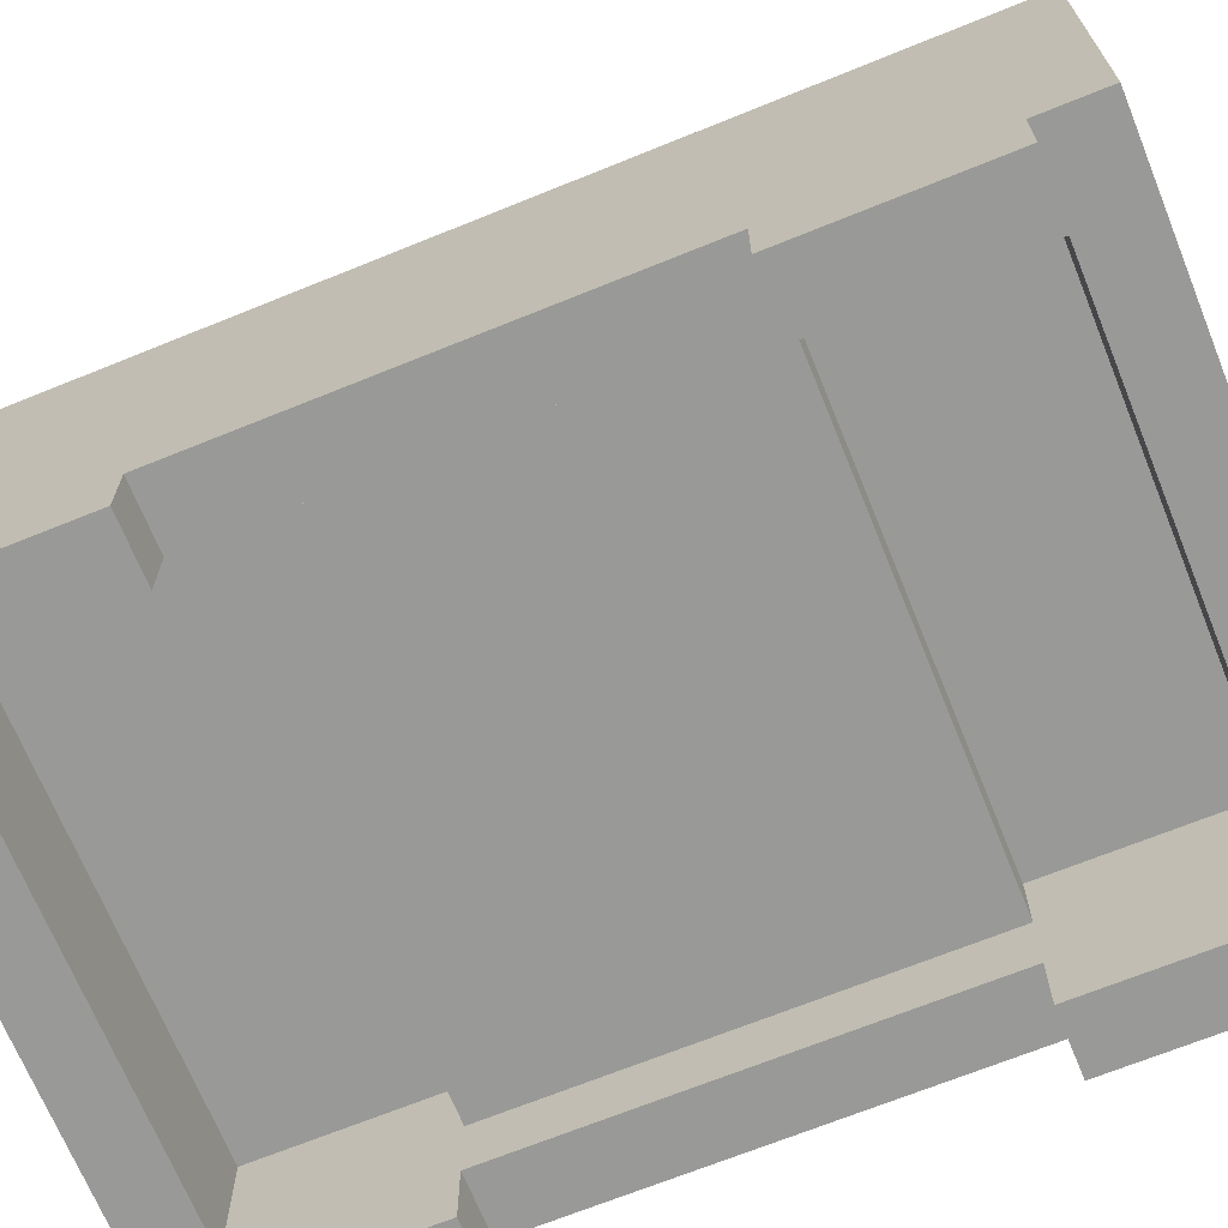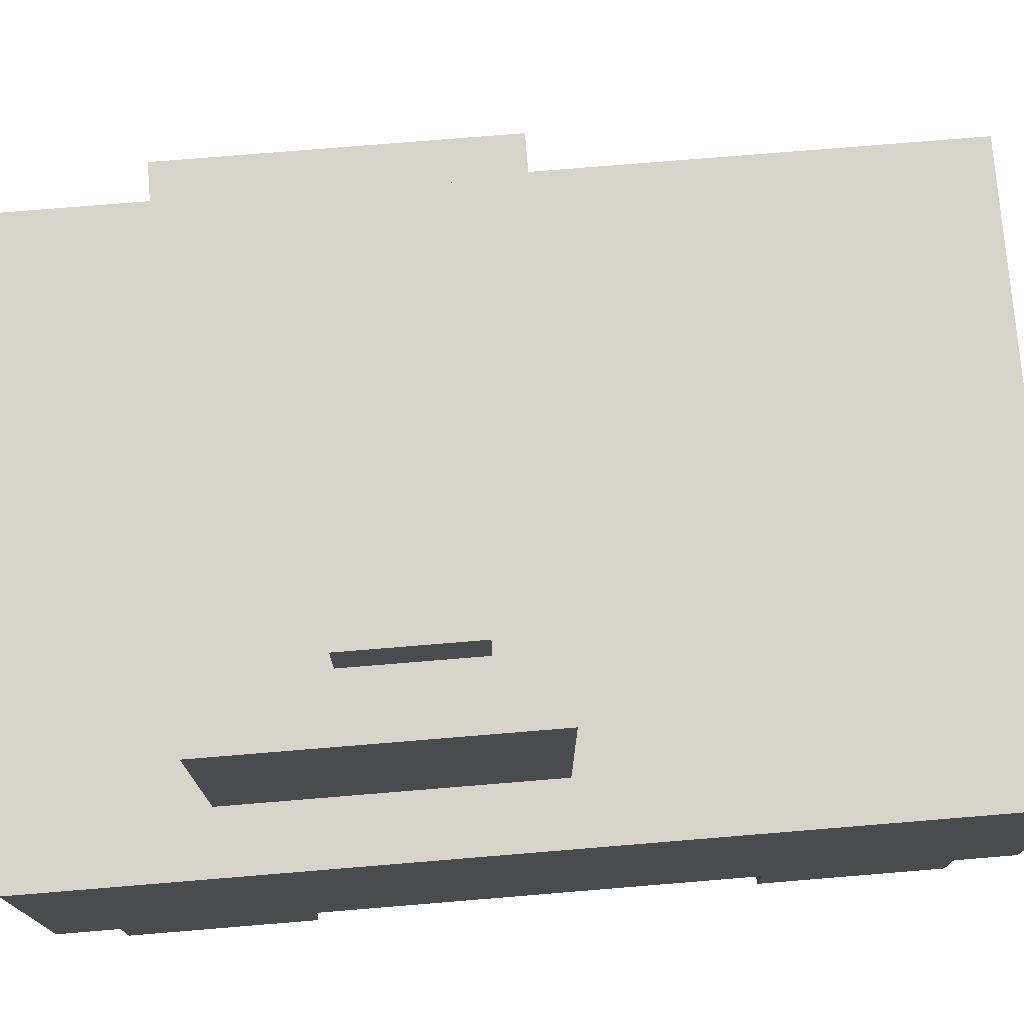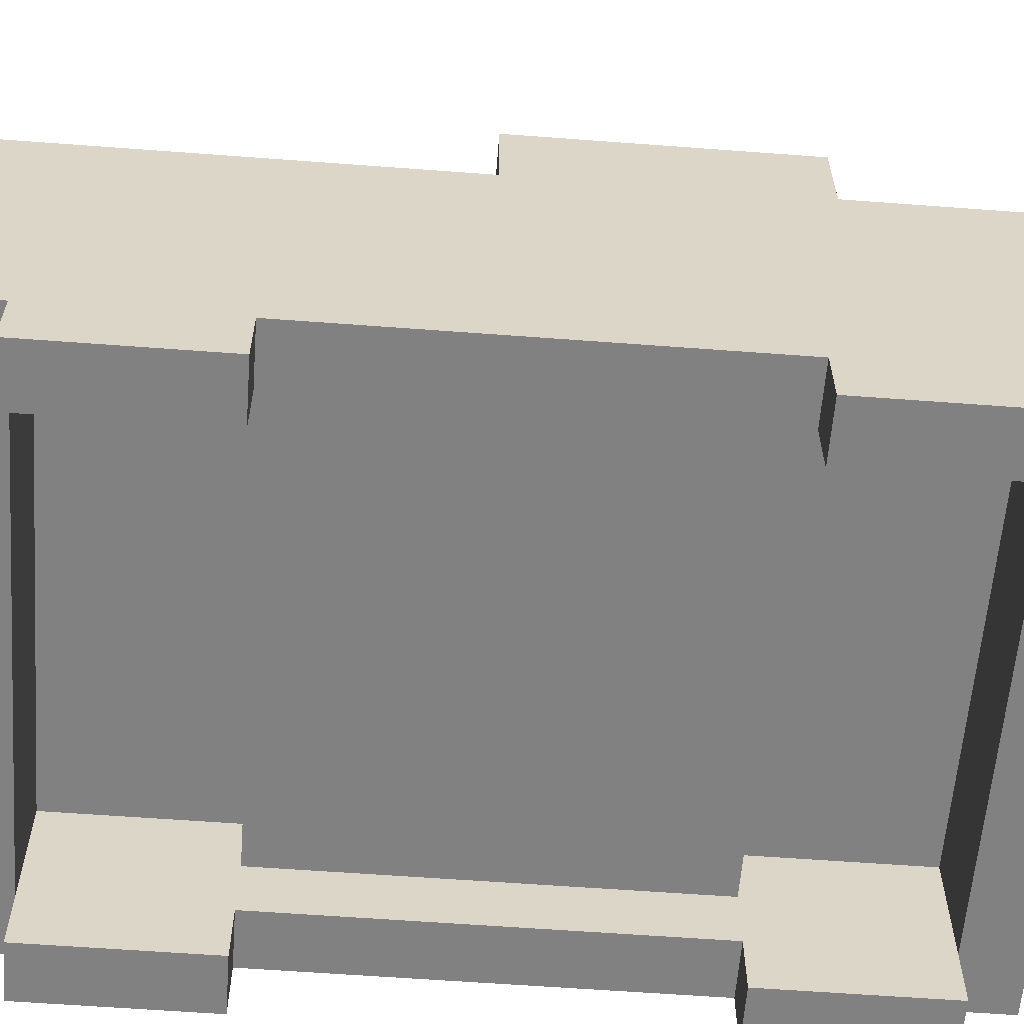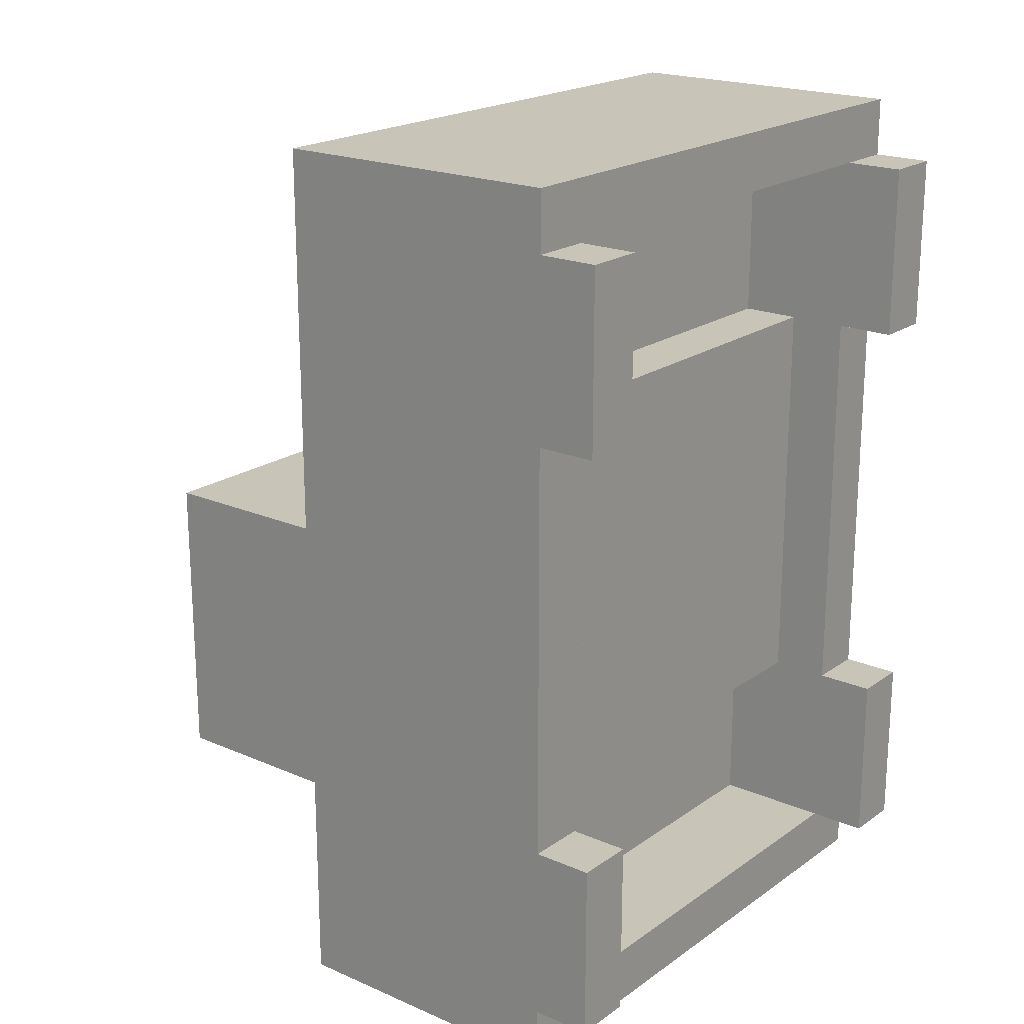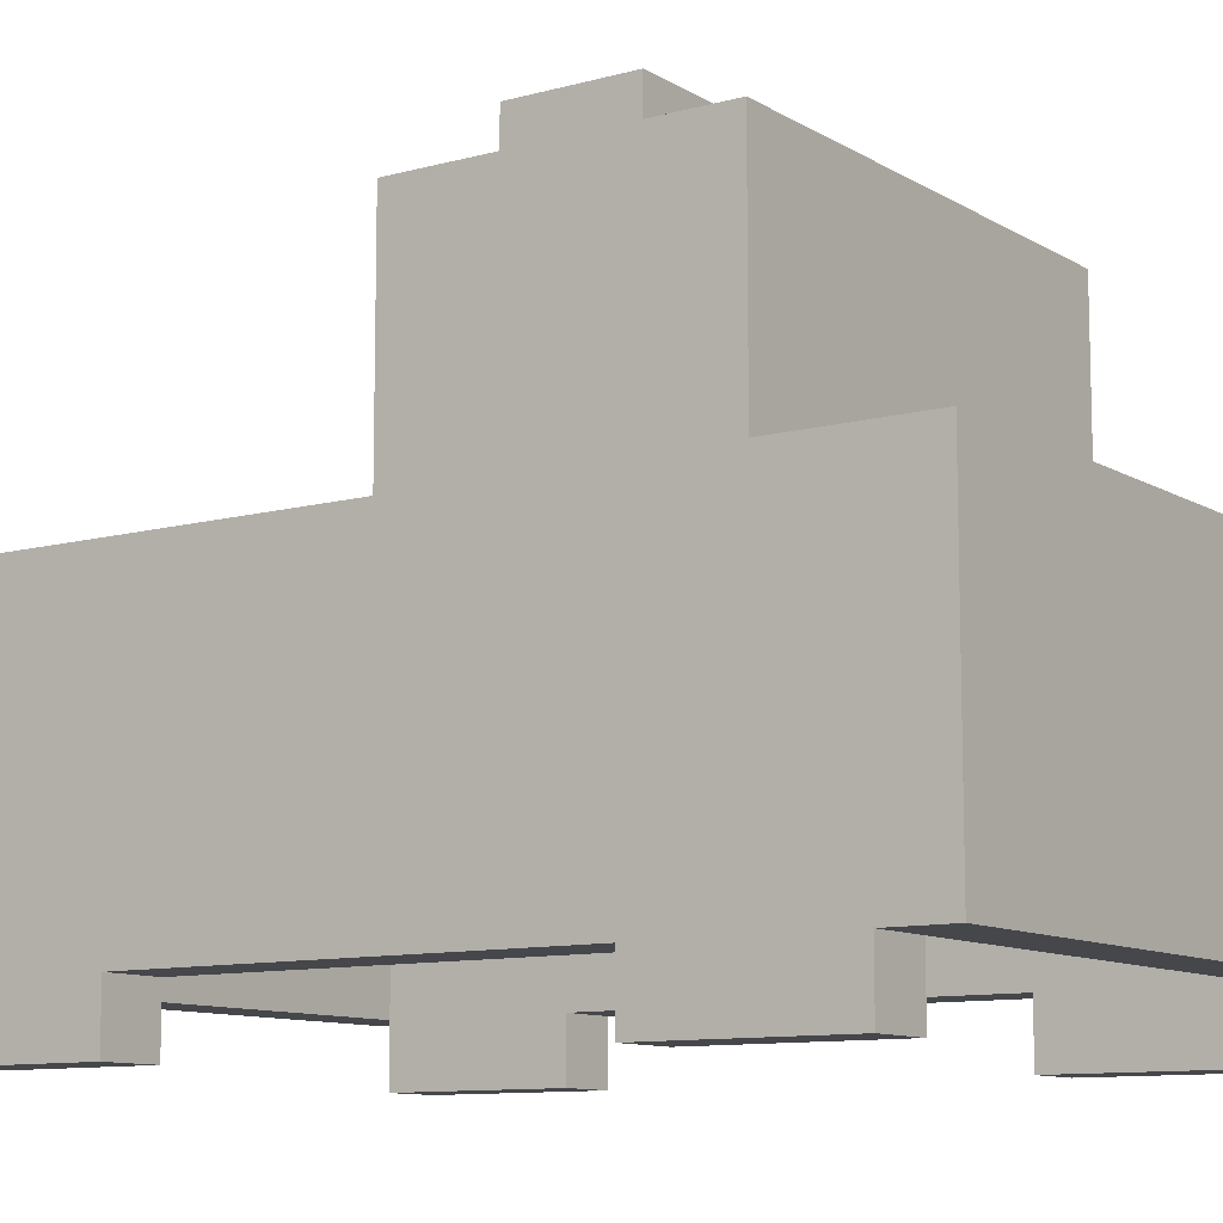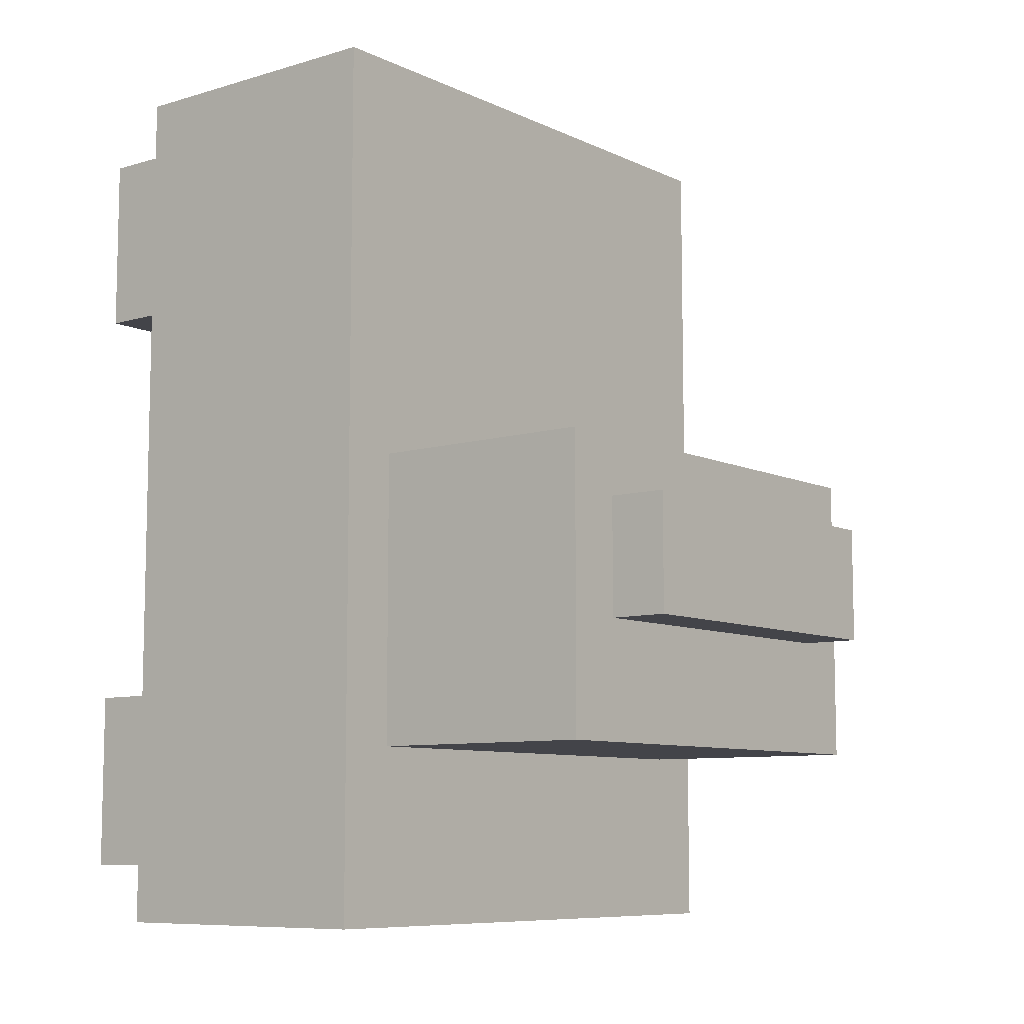
<metadata>
{"format":"obj","ext":"obj","renderer":"f3d","projection":"perspective","resolution":1024,"background":"white","views":[{"elev":-68.8,"azim":-67.9,"up":"+Y"},{"elev":75.6,"azim":-94.7,"up":"+Y"},{"elev":-60.5,"azim":85.6,"up":"+Y"},{"elev":20.1,"azim":-51.6,"up":"+Z"},{"elev":-10.3,"azim":124.6,"up":"+Y"},{"elev":-8.5,"azim":128.7,"up":"+Z"}]}
</metadata>
<code>
v -5 0 6.5
v -5 0 3.5
v -5 0 -3.5
v -5 0 -6.5
v -5 1 7.5
v -5 1 6.5
v -5 1 5.5
v -5 1 4.5
v -5 1 3.5
v -5 1 -3.5
v -5 1 -4.5
v -5 1 -5.5
v -5 1 -6.5
v -5 1 -7.5
v -5 2 7.5
v -5 2 6.5
v -5 2 5.5
v -5 2 4.5
v -5 2 3.5
v -5 2 -3.5
v -5 2 -4.5
v -5 2 -5.5
v -5 2 -6.5
v -5 2 -7.5
v -5 3 6.5
v -5 3 3.5
v -5 3 -3.5
v -5 3 -6.5
v -5 6 7.5
v -5 6 -7.5
v -4 6 0.5
v -4 6 -0.5
v -4 6 -3.5
v -4 6 -4.5
v -4 9 -0.5
v -4 9 -3.5
v -4 10 0.5
v -4 10 -4.5
v -3 10 -0.5
v -3 10 -2.5
v -3 11 -0.5
v -3 11 -2.5
v 4 0 6.5
v 4 0 3.5
v 4 0 -3.5
v 4 0 -6.5
v 4 1 6.5
v 4 1 5.5
v 4 1 4.5
v 4 1 3.5
v 4 1 -3.5
v 4 1 -4.5
v 4 1 -5.5
v 4 1 -6.5
v 4 2 6.5
v 4 2 5.5
v 4 2 4.5
v 4 2 3.5
v 4 2 -3.5
v 4 2 -4.5
v 4 2 -5.5
v 4 2 -6.5
v 4 3 6.5
v 4 3 3.5
v 4 3 -3.5
v 4 3 -6.5
v -4 0 6.5
v -4 0 3.5
v -4 0 -3.5
v -4 0 -6.5
v -4 1 6.5
v -4 1 5.5
v -4 1 4.5
v -4 1 3.5
v -4 1 -3.5
v -4 1 -4.5
v -4 1 -5.5
v -4 1 -6.5
v -4 2 6.5
v -4 2 5.5
v -4 2 4.5
v -4 2 3.5
v -4 2 -3.5
v -4 2 -4.5
v -4 2 -5.5
v -4 2 -6.5
v -4 3 6.5
v -4 3 3.5
v -4 3 -3.5
v -4 3 -6.5
v 3 10 -0.5
v 3 10 -2.5
v 3 11 -0.5
v 3 11 -2.5
v 4 6 0.5
v 4 6 -0.5
v 4 6 -3.5
v 4 6 -4.5
v 4 9 -0.5
v 4 9 -3.5
v 4 10 0.5
v 4 10 -4.5
v 5 0 6.5
v 5 0 3.5
v 5 0 -3.5
v 5 0 -6.5
v 5 1 7.5
v 5 1 6.5
v 5 1 5.5
v 5 1 4.5
v 5 1 3.5
v 5 1 -3.5
v 5 1 -4.5
v 5 1 -5.5
v 5 1 -6.5
v 5 1 -7.5
v 5 2 7.5
v 5 2 6.5
v 5 2 5.5
v 5 2 4.5
v 5 2 3.5
v 5 2 -3.5
v 5 2 -4.5
v 5 2 -5.5
v 5 2 -6.5
v 5 2 -7.5
v 5 3 6.5
v 5 3 3.5
v 5 3 -3.5
v 5 3 -6.5
v 5 6 7.5
v 5 6 -7.5
v -5 1 7.5
v -5 2 7.5
v -5 6 7.5
v 5 1 7.5
v 5 2 7.5
v 5 6 7.5
v -5 0 6.5
v -5 1 6.5
v -4 0 6.5
v -4 1 6.5
v 4 0 6.5
v 4 1 6.5
v 5 0 6.5
v 5 1 6.5
v -4 2 3.5
v -4 3 3.5
v 4 2 3.5
v 4 3 3.5
v -4 6 0.5
v -4 10 0.5
v -3 6 0.5
v -3 9 0.5
v 3 6 0.5
v 3 9 0.5
v 4 6 0.5
v 4 10 0.5
v -3 10 -0.5
v -3 11 -0.5
v 3 10 -0.5
v 3 11 -0.5
v -5 0 -3.5
v -5 1 -3.5
v -4 0 -3.5
v -4 1 -3.5
v 4 0 -3.5
v 4 1 -3.5
v 5 0 -3.5
v 5 1 -3.5
v -4 1 -6.5
v -4 2 -6.5
v -4 3 -6.5
v 4 1 -6.5
v 4 2 -6.5
v 4 3 -6.5
v -4 1 6.5
v -4 2 6.5
v -4 3 6.5
v 4 1 6.5
v 4 2 6.5
v 4 3 6.5
v -5 0 3.5
v -5 1 3.5
v -4 0 3.5
v -4 1 3.5
v 4 0 3.5
v 4 1 3.5
v 5 0 3.5
v 5 1 3.5
v -3 10 -2.5
v -3 11 -2.5
v 3 10 -2.5
v 3 11 -2.5
v -4 2 -3.5
v -4 3 -3.5
v 4 2 -3.5
v 4 3 -3.5
v -4 6 -4.5
v -4 10 -4.5
v -3 6 -4.5
v -3 9 -4.5
v 3 6 -4.5
v 3 9 -4.5
v 4 6 -4.5
v 4 10 -4.5
v -5 0 -6.5
v -5 1 -6.5
v -4 0 -6.5
v -4 1 -6.5
v 4 0 -6.5
v 4 1 -6.5
v 5 0 -6.5
v 5 1 -6.5
v -5 1 -7.5
v -5 2 -7.5
v -5 6 -7.5
v 5 1 -7.5
v 5 2 -7.5
v 5 6 -7.5
v -5 0 6.5
v -4 0 6.5
v 4 0 6.5
v 5 0 6.5
v -5 0 3.5
v -4 0 3.5
v 4 0 3.5
v 5 0 3.5
v -5 0 -3.5
v -4 0 -3.5
v 4 0 -3.5
v 5 0 -3.5
v -5 0 -6.5
v -4 0 -6.5
v 4 0 -6.5
v 5 0 -6.5
v -5 1 7.5
v 5 1 7.5
v -5 1 6.5
v -4 1 6.5
v 4 1 6.5
v 5 1 6.5
v -5 1 3.5
v -4 1 3.5
v 4 1 3.5
v 5 1 3.5
v -5 1 -3.5
v -4 1 -3.5
v 4 1 -3.5
v 5 1 -3.5
v -5 1 -6.5
v -4 1 -6.5
v 4 1 -6.5
v 5 1 -6.5
v -5 1 -7.5
v 5 1 -7.5
v -4 2 3.5
v 4 2 3.5
v -4 2 -3.5
v 4 2 -3.5
v -4 3 6.5
v 4 3 6.5
v -4 3 3.5
v 4 3 3.5
v -4 3 -3.5
v 4 3 -3.5
v -4 3 -6.5
v 4 3 -6.5
v -5 6 7.5
v 5 6 7.5
v -4 6 0.5
v -3 6 0.5
v 3 6 0.5
v 4 6 0.5
v -4 6 -0.5
v 4 6 -0.5
v -4 6 -3.5
v 4 6 -3.5
v -4 6 -4.5
v -3 6 -4.5
v 3 6 -4.5
v 4 6 -4.5
v -5 6 -7.5
v 5 6 -7.5
v -4 10 0.5
v 4 10 0.5
v -3 10 -0.5
v 3 10 -0.5
v -3 10 -2.5
v 3 10 -2.5
v -4 10 -4.5
v 4 10 -4.5
v -3 11 -0.5
v 3 11 -0.5
v -3 11 -2.5
v 3 11 -2.5
f 6 2 1
f 7 2 6
f 8 2 7
f 9 2 8
f 10 4 3
f 11 4 10
f 12 4 11
f 13 4 12
f 15 6 5
f 16 7 6
f 16 6 15
f 17 8 7
f 17 7 16
f 18 9 8
f 18 8 17
f 19 10 9
f 19 9 18
f 20 11 10
f 20 10 19
f 21 12 11
f 21 11 20
f 22 13 12
f 22 12 21
f 23 14 13
f 23 13 22
f 24 14 23
f 25 17 16
f 25 16 15
f 25 18 17
f 25 19 18
f 26 20 19
f 26 19 25
f 27 22 21
f 27 20 26
f 27 23 22
f 27 21 20
f 28 24 23
f 28 23 27
f 29 26 25
f 29 27 26
f 29 28 27
f 29 25 15
f 30 24 28
f 30 28 29
f 35 32 31
f 35 33 32
f 36 34 33
f 36 33 35
f 37 35 31
f 37 36 35
f 38 34 36
f 38 36 37
f 41 40 39
f 42 40 41
f 47 44 43
f 48 44 47
f 49 44 48
f 50 44 49
f 51 46 45
f 52 46 51
f 53 46 52
f 54 46 53
f 55 48 47
f 56 49 48
f 56 48 55
f 57 50 49
f 57 49 56
f 58 51 50
f 58 50 57
f 59 52 51
f 59 51 58
f 60 53 52
f 60 52 59
f 61 54 53
f 61 53 60
f 62 54 61
f 63 56 55
f 63 57 56
f 63 58 57
f 64 58 63
f 65 62 61
f 65 61 60
f 65 60 59
f 66 62 65
f 67 68 71
f 71 68 72
f 72 68 73
f 73 68 74
f 69 70 75
f 75 70 76
f 76 70 77
f 77 70 78
f 71 72 79
f 72 73 80
f 79 72 80
f 73 74 81
f 80 73 81
f 74 75 82
f 81 74 82
f 75 76 83
f 82 75 83
f 76 77 84
f 83 76 84
f 77 78 85
f 84 77 85
f 85 78 86
f 79 80 87
f 80 81 87
f 81 82 87
f 87 82 88
f 85 86 89
f 84 85 89
f 83 84 89
f 89 86 90
f 91 92 93
f 93 92 94
f 95 96 99
f 96 97 99
f 97 98 100
f 99 97 100
f 95 99 101
f 99 100 101
f 100 98 102
f 101 100 102
f 103 104 108
f 108 104 109
f 109 104 110
f 110 104 111
f 105 106 112
f 112 106 113
f 113 106 114
f 114 106 115
f 107 108 117
f 108 109 118
f 117 108 118
f 109 110 119
f 118 109 119
f 110 111 120
f 119 110 120
f 111 112 121
f 120 111 121
f 112 113 122
f 121 112 122
f 113 114 123
f 122 113 123
f 114 115 124
f 123 114 124
f 115 116 125
f 124 115 125
f 125 116 126
f 118 119 127
f 117 118 127
f 119 120 127
f 120 121 127
f 121 122 128
f 127 121 128
f 123 124 129
f 128 122 129
f 124 125 129
f 122 123 129
f 125 126 130
f 129 125 130
f 127 128 131
f 128 129 131
f 129 130 131
f 117 127 131
f 130 126 132
f 131 130 132
f 136 134 133
f 137 135 134
f 137 134 136
f 138 135 137
f 141 140 139
f 142 140 141
f 145 144 143
f 146 144 145
f 149 148 147
f 150 148 149
f 153 152 151
f 154 152 153
f 155 154 153
f 156 152 154
f 156 154 155
f 157 156 155
f 158 152 156
f 158 156 157
f 161 160 159
f 162 160 161
f 165 164 163
f 166 164 165
f 169 168 167
f 170 168 169
f 174 172 171
f 175 173 172
f 175 172 174
f 176 173 175
f 177 178 180
f 178 179 181
f 180 178 181
f 181 179 182
f 183 184 185
f 185 184 186
f 187 188 189
f 189 188 190
f 191 192 193
f 193 192 194
f 195 196 197
f 197 196 198
f 199 200 201
f 201 200 202
f 201 202 203
f 202 200 204
f 203 202 204
f 203 204 205
f 204 200 206
f 205 204 206
f 207 208 209
f 209 208 210
f 211 212 213
f 213 212 214
f 215 216 218
f 216 217 219
f 218 216 219
f 219 217 220
f 225 222 221
f 226 222 225
f 227 224 223
f 228 224 227
f 233 230 229
f 234 230 233
f 235 232 231
f 236 232 235
f 239 238 237
f 240 238 239
f 241 238 240
f 242 238 241
f 247 244 243
f 248 244 247
f 249 246 245
f 250 246 249
f 255 252 251
f 255 254 253
f 255 253 252
f 256 254 255
f 259 258 257
f 260 258 259
f 263 262 261
f 264 262 263
f 267 266 265
f 268 266 267
f 269 270 271
f 271 270 272
f 272 270 273
f 273 270 274
f 269 271 275
f 274 270 276
f 269 275 277
f 276 270 278
f 269 277 279
f 278 270 282
f 280 281 283
f 281 282 283
f 269 279 283
f 279 280 283
f 282 270 284
f 283 282 284
f 285 286 287
f 287 286 288
f 285 287 289
f 288 286 290
f 285 289 291
f 289 290 291
f 290 286 292
f 291 290 292
f 293 294 295
f 295 294 296

</code>
